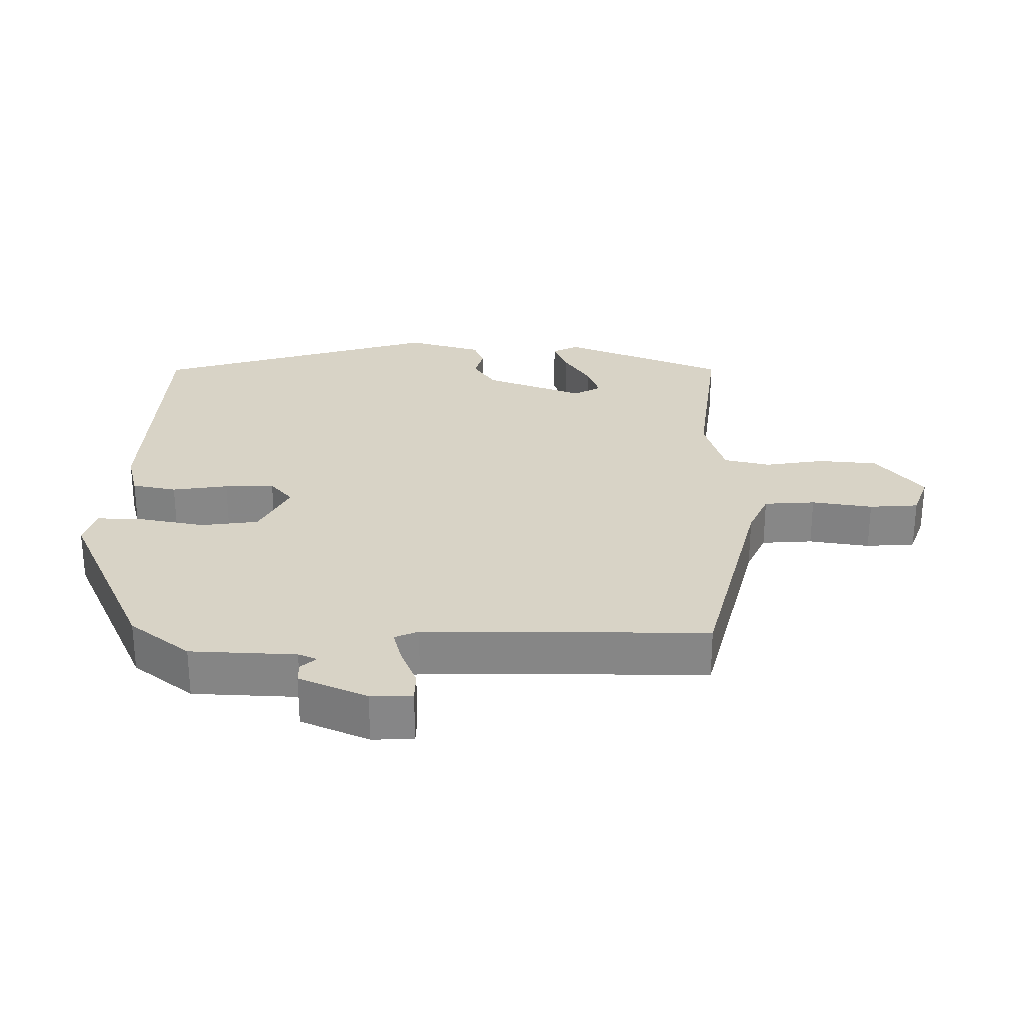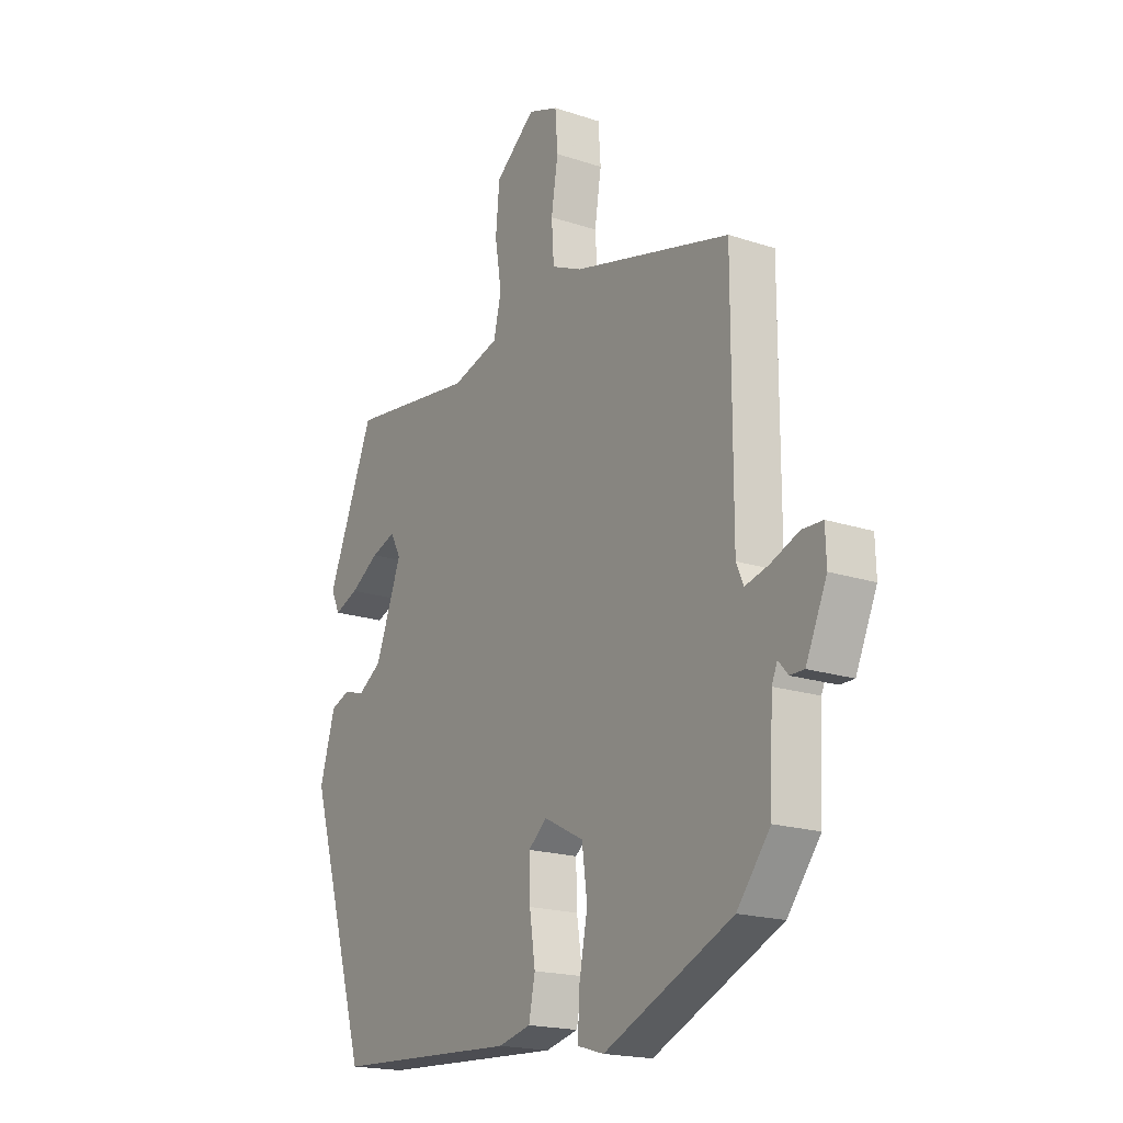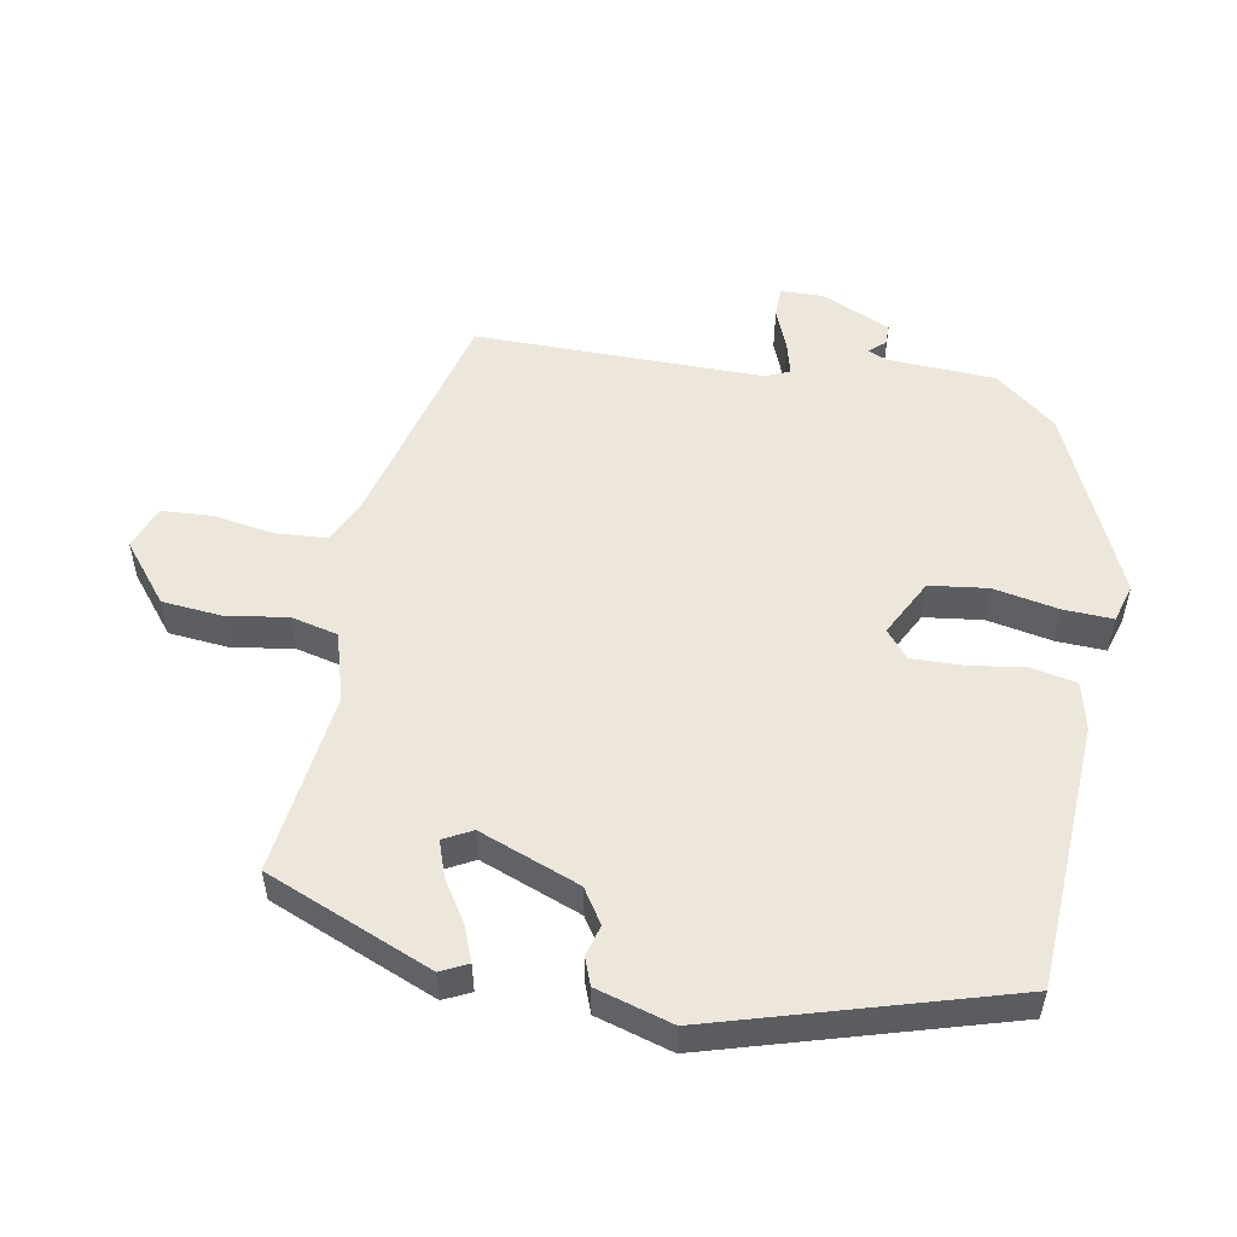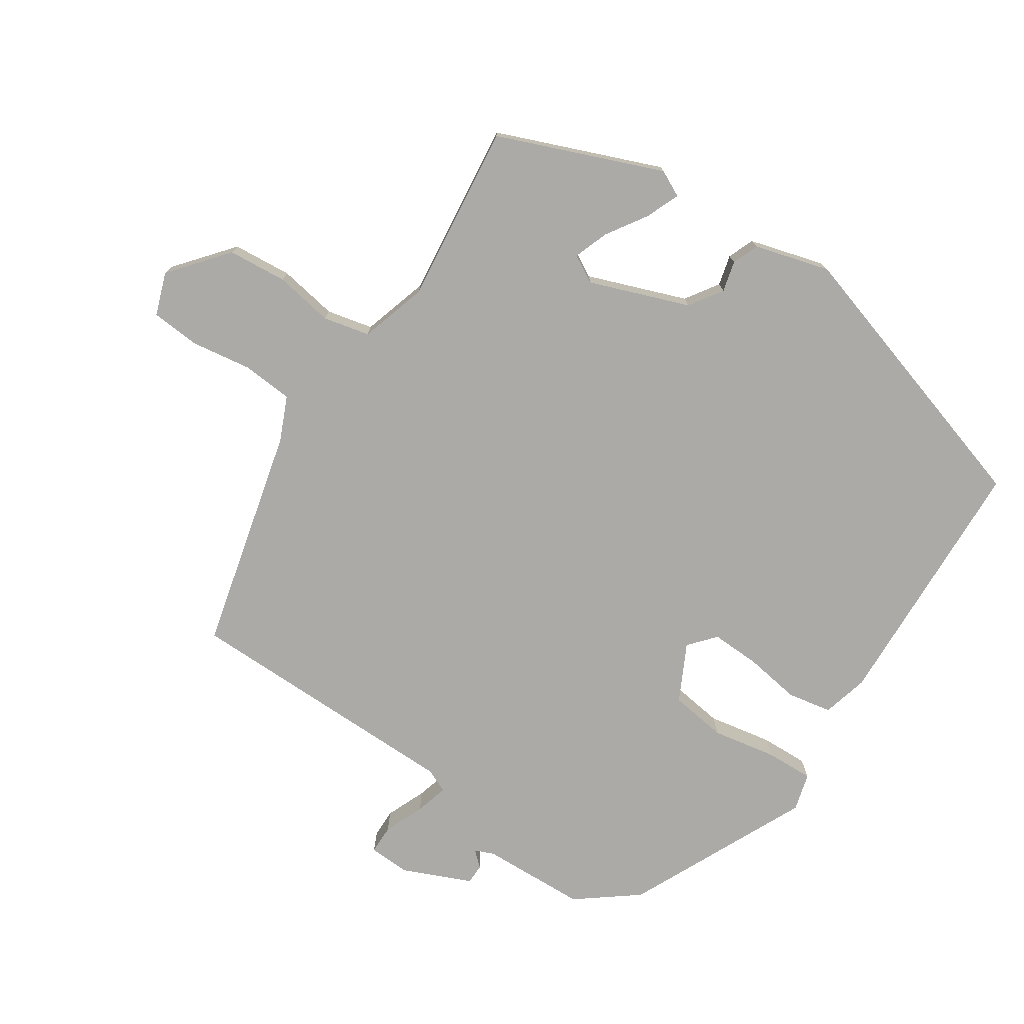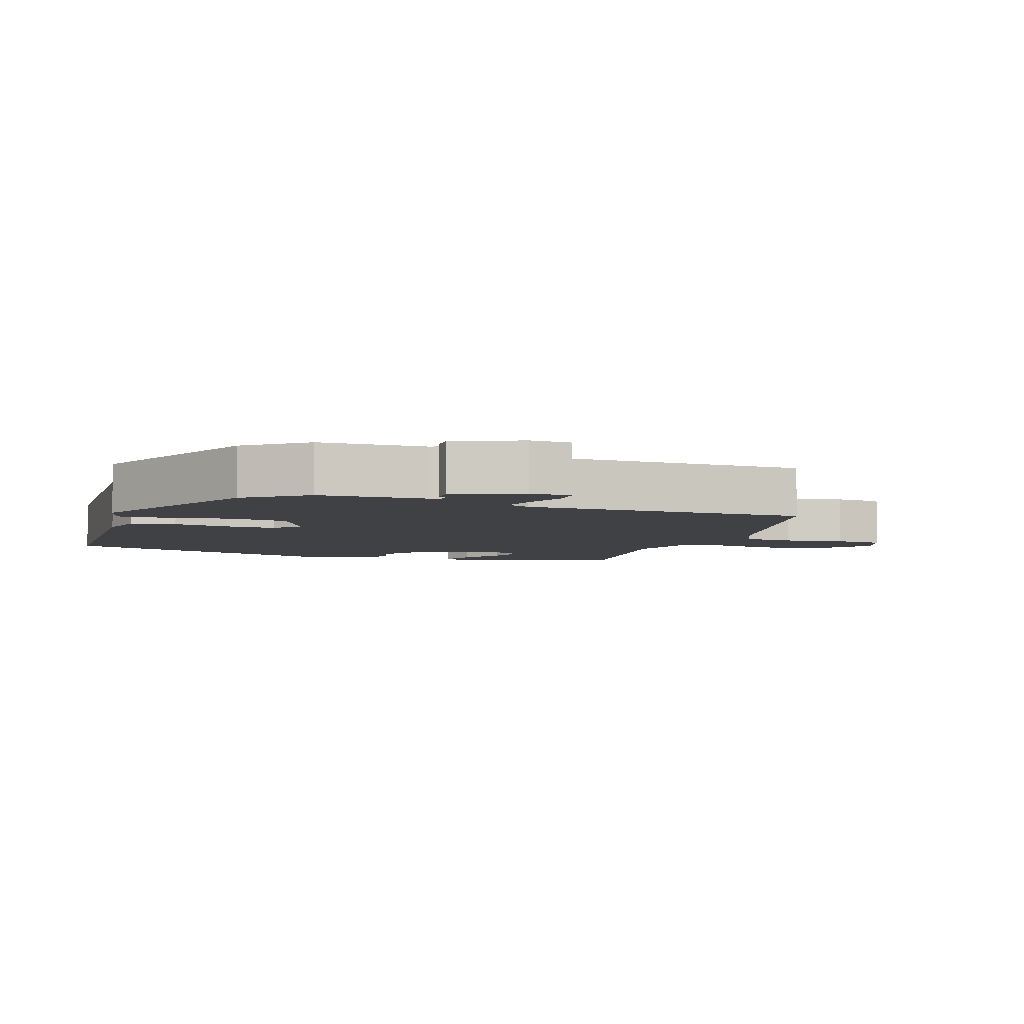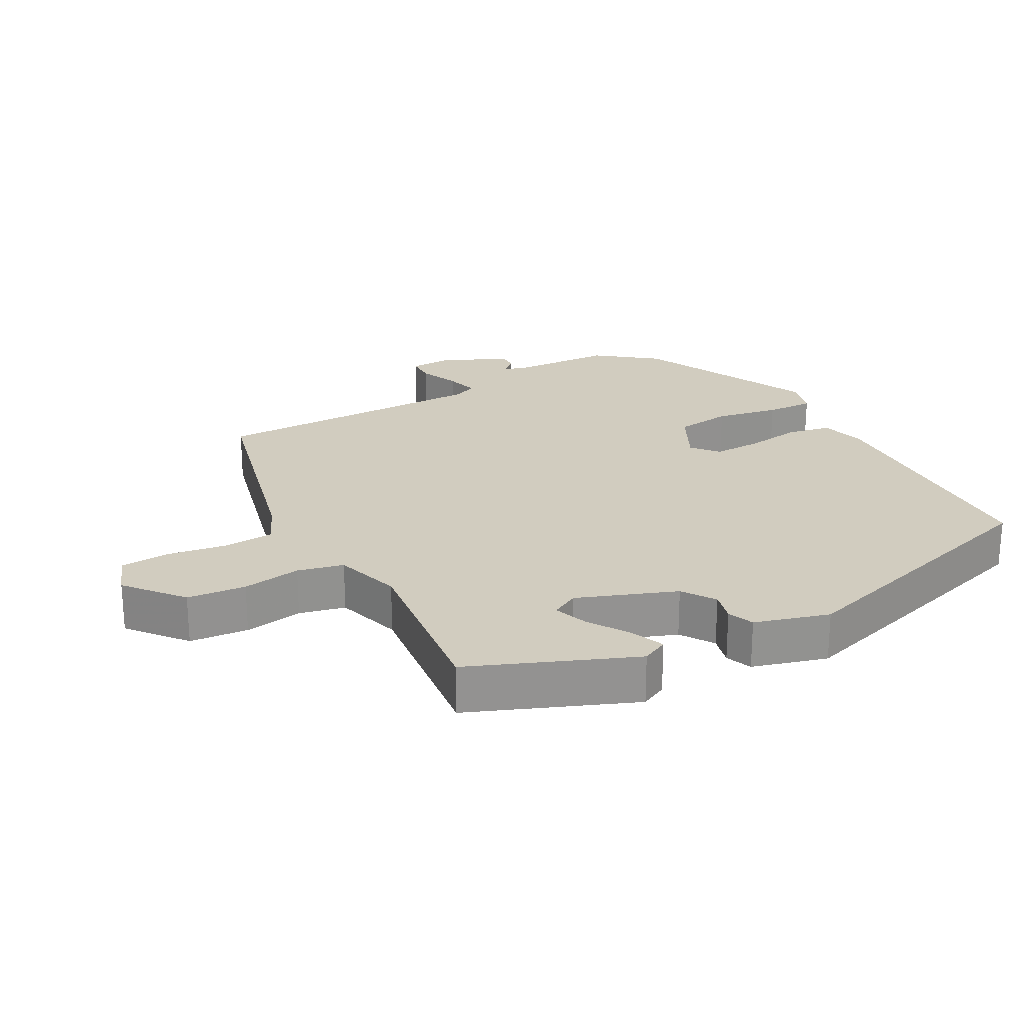
<metadata>
{"format":"obj","ext":"obj","renderer":"f3d","projection":"perspective","resolution":1024,"background":"white","views":[{"elev":27.9,"azim":-89.6,"up":"+Y"},{"elev":-18.7,"azim":-122.5,"up":"+Z"},{"elev":53.3,"azim":100.5,"up":"+Y"},{"elev":-75.9,"azim":56.0,"up":"+Y"},{"elev":-5.4,"azim":-109.6,"up":"+Y"},{"elev":23.9,"azim":61.0,"up":"+Y"}]}
</metadata>
<code>
v 0.418 0.07 0.491
v 0.516 0.07 0.251
v 0.497 0.07 0.212
v 0.447 0.07 0.232
v 0.387 0.07 0.27
v 0.336 0.07 0.288
v 0.314 0.07 0.247
v 0.369 0.07 0.102
v 0.418 0.07 0.07
v 0.463 0.07 0.082
v 0.502 0.07 0.067
v 0.534 0.07 -0.043
v 0.409 0.07 -0.463
v 0.025 0.07 -0.482
v -0.043 0.07 -0.465
v -0.056 0.07 -0.4
v -0.044 0.07 -0.318
v -0.042 0.07 -0.245
v -0.081 0.07 -0.212
v -0.164 0.07 -0.255
v -0.175 0.07 -0.339
v -0.157 0.07 -0.433
v -0.154 0.07 -0.504
v -0.209 0.07 -0.52
v -0.477 0.07 -0.398
v -0.546 0.07 -0.31
v -0.553 0.07 -0.155
v -0.565 0.07 -0.127
v -0.585 0.07 -0.15
v -0.615 0.07 -0.15
v -0.659 0.07 -0.05
v -0.657 0.07 0.011
v -0.614 0.07 0.012
v -0.555 0.07 -0.012
v -0.506 0.07 -0.025
v -0.491 0.07 0.01
v -0.491 0.07 0.425
v -0.162 0.07 0.509
v -0.098 0.07 0.538
v -0.093 0.07 0.613
v -0.107 0.07 0.702
v -0.102 0.07 0.774
v -0.039 0.07 0.797
v 0.045 0.07 0.729
v 0.053 0.07 0.642
v 0.039 0.07 0.555
v 0.055 0.07 0.487
v 0.154 0.07 0.458
v 0.418 0 0.491
v 0.516 0 0.251
v 0.497 0 0.212
v 0.447 0 0.232
v 0.387 0 0.27
v 0.336 0 0.288
v 0.314 0 0.247
v 0.369 0 0.102
v 0.418 0 0.07
v 0.463 0 0.082
v 0.502 0 0.067
v 0.534 0 -0.043
v 0.409 0 -0.463
v 0.025 0 -0.482
v -0.043 0 -0.465
v -0.056 0 -0.4
v -0.044 0 -0.318
v -0.042 0 -0.245
v -0.081 0 -0.212
v -0.164 0 -0.255
v -0.175 0 -0.339
v -0.157 0 -0.433
v -0.154 0 -0.504
v -0.209 0 -0.52
v -0.477 0 -0.398
v -0.546 0 -0.31
v -0.553 0 -0.155
v -0.565 0 -0.127
v -0.585 0 -0.15
v -0.615 0 -0.15
v -0.659 0 -0.05
v -0.657 0 0.011
v -0.614 0 0.012
v -0.555 0 -0.012
v -0.506 0 -0.025
v -0.491 0 0.01
v -0.491 0 0.425
v -0.162 0 0.509
v -0.098 0 0.538
v -0.093 0 0.613
v -0.107 0 0.702
v -0.102 0 0.774
v -0.039 0 0.797
v 0.045 0 0.729
v 0.053 0 0.642
v 0.039 0 0.555
v 0.055 0 0.487
v 0.154 0 0.458
f 43 44 45 46
f 43 46 47
f 40 41 42 43
f 39 40 43 47
f 38 39 47
f 36 37 38 47
f 35 36 47 48
f 31 32 33 34
f 31 34 35
f 28 29 30 31
f 28 31 35
f 27 28 35 48
f 21 22 23 24
f 20 21 24 25
f 19 20 25 26
f 14 15 16 17
f 14 17 18
f 13 14 18
f 12 13 18 19
f 9 10 11 12
f 8 9 12 19
f 2 3 4 5
f 2 5 6
f 1 2 6
f 48 1 6 7
f 19 26 27 48
f 7 8 19 48
f 94 93 92 91
f 95 94 91
f 91 90 89 88
f 95 91 88 87
f 95 87 86
f 95 86 85 84
f 96 95 84 83
f 82 81 80 79
f 83 82 79
f 79 78 77 76
f 83 79 76
f 96 83 76 75
f 72 71 70 69
f 73 72 69 68
f 74 73 68 67
f 65 64 63 62
f 66 65 62
f 66 62 61
f 67 66 61 60
f 60 59 58 57
f 67 60 57 56
f 53 52 51 50
f 54 53 50
f 54 50 49
f 55 54 49 96
f 96 75 74 67
f 96 67 56 55
f 1 49 50 2
f 2 50 51 3
f 3 51 52 4
f 4 52 53 5
f 5 53 54 6
f 6 54 55 7
f 7 55 56 8
f 8 56 57 9
f 9 57 58 10
f 10 58 59 11
f 11 59 60 12
f 12 60 61 13
f 13 61 62 14
f 14 62 63 15
f 15 63 64 16
f 16 64 65 17
f 17 65 66 18
f 18 66 67 19
f 19 67 68 20
f 20 68 69 21
f 21 69 70 22
f 22 70 71 23
f 23 71 72 24
f 24 72 73 25
f 25 73 74 26
f 26 74 75 27
f 27 75 76 28
f 28 76 77 29
f 29 77 78 30
f 30 78 79 31
f 31 79 80 32
f 32 80 81 33
f 33 81 82 34
f 34 82 83 35
f 35 83 84 36
f 36 84 85 37
f 37 85 86 38
f 38 86 87 39
f 39 87 88 40
f 40 88 89 41
f 41 89 90 42
f 42 90 91 43
f 43 91 92 44
f 44 92 93 45
f 45 93 94 46
f 46 94 95 47
f 47 95 96 48
f 48 96 49 1

</code>
